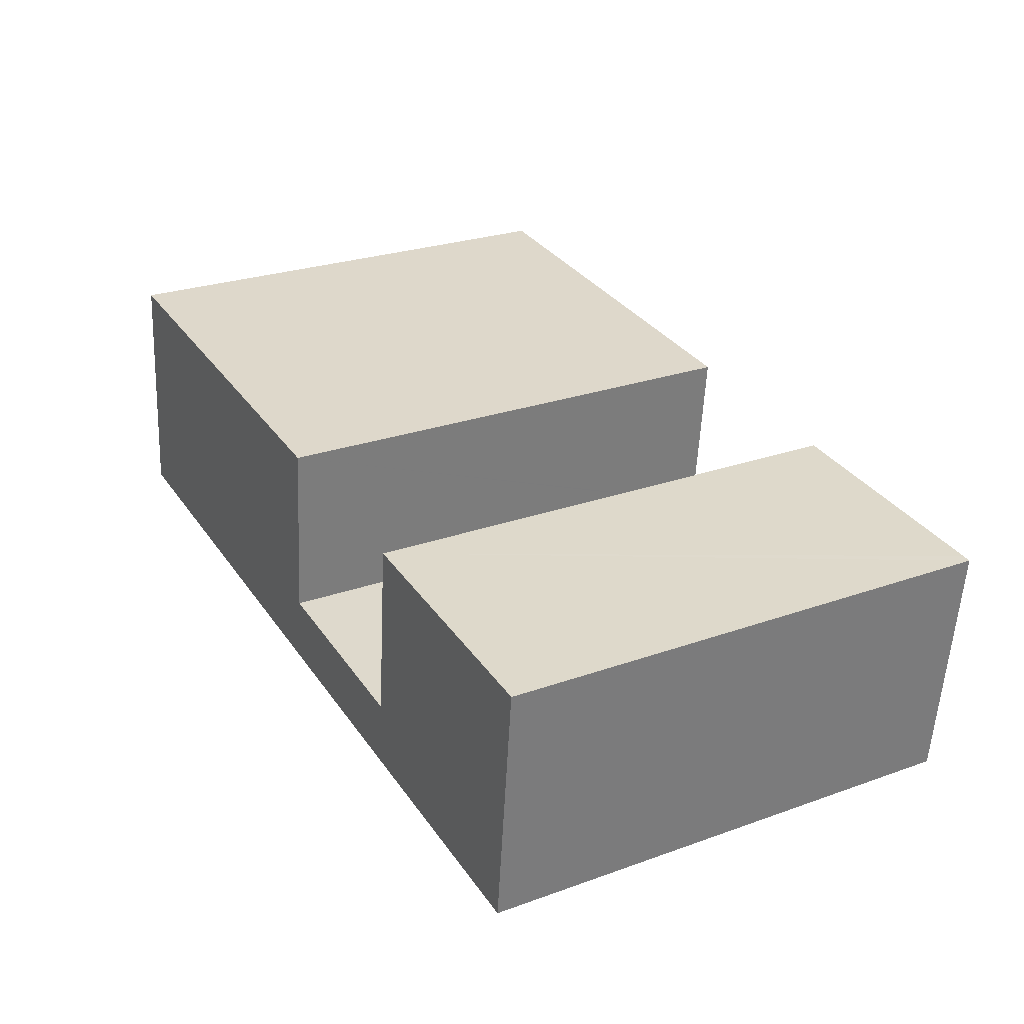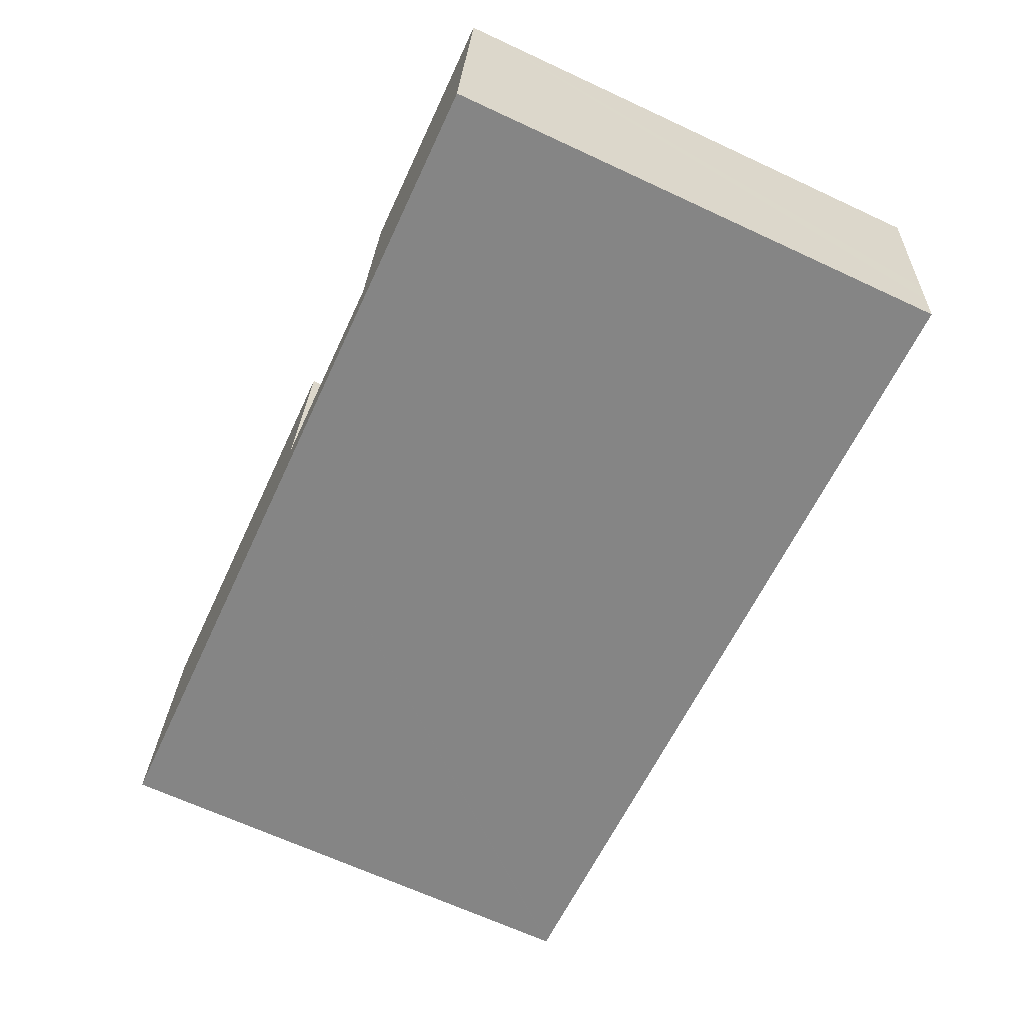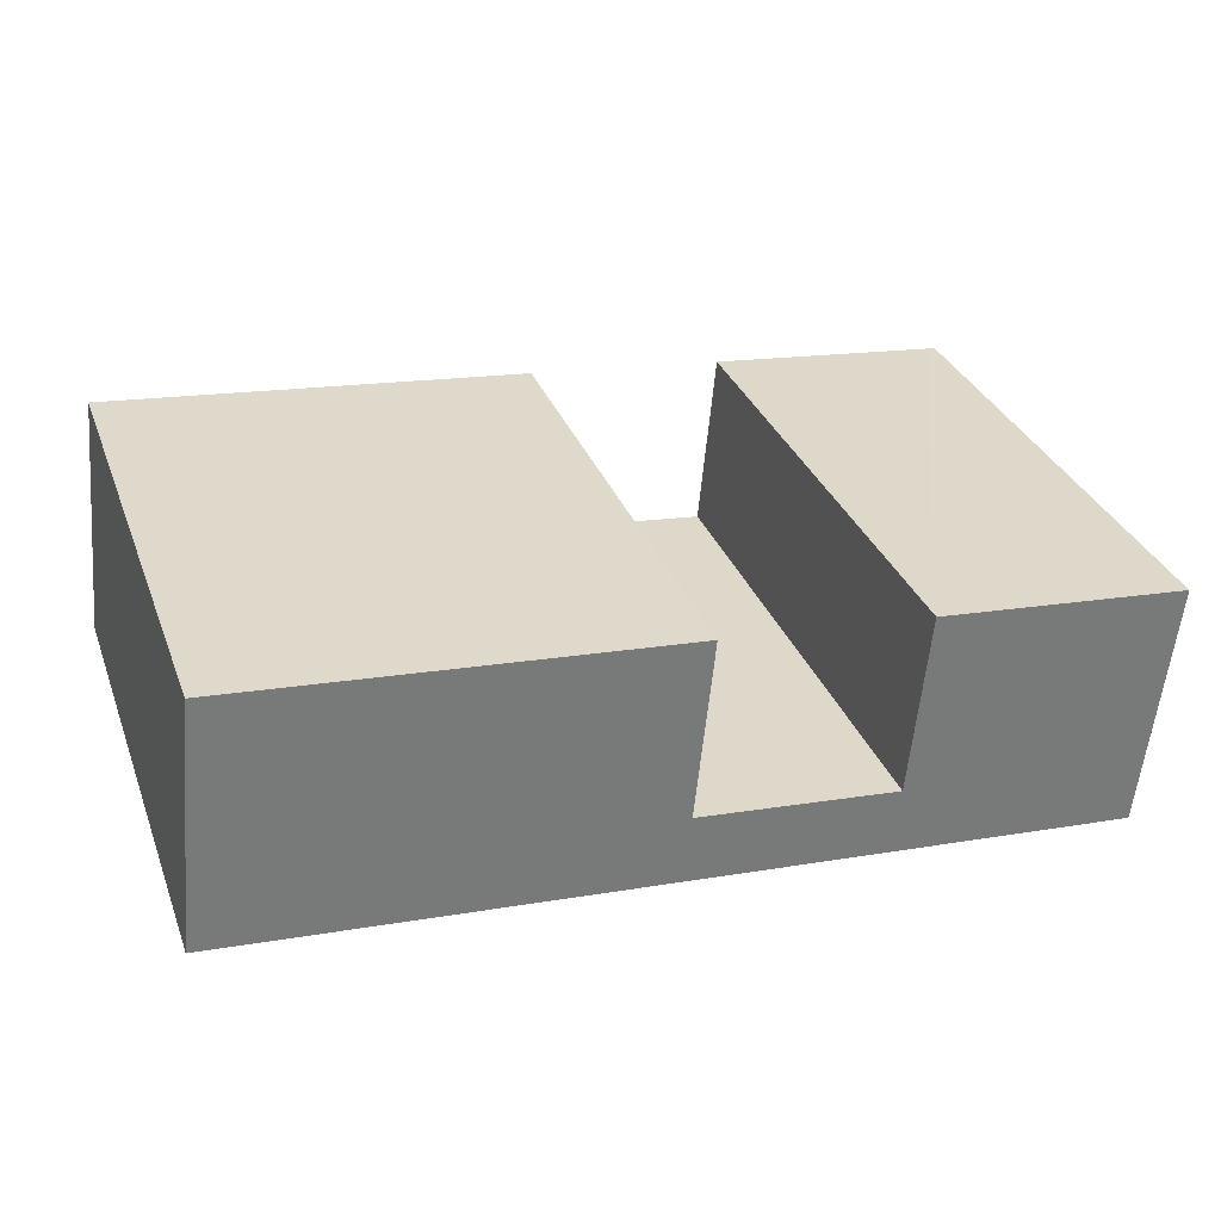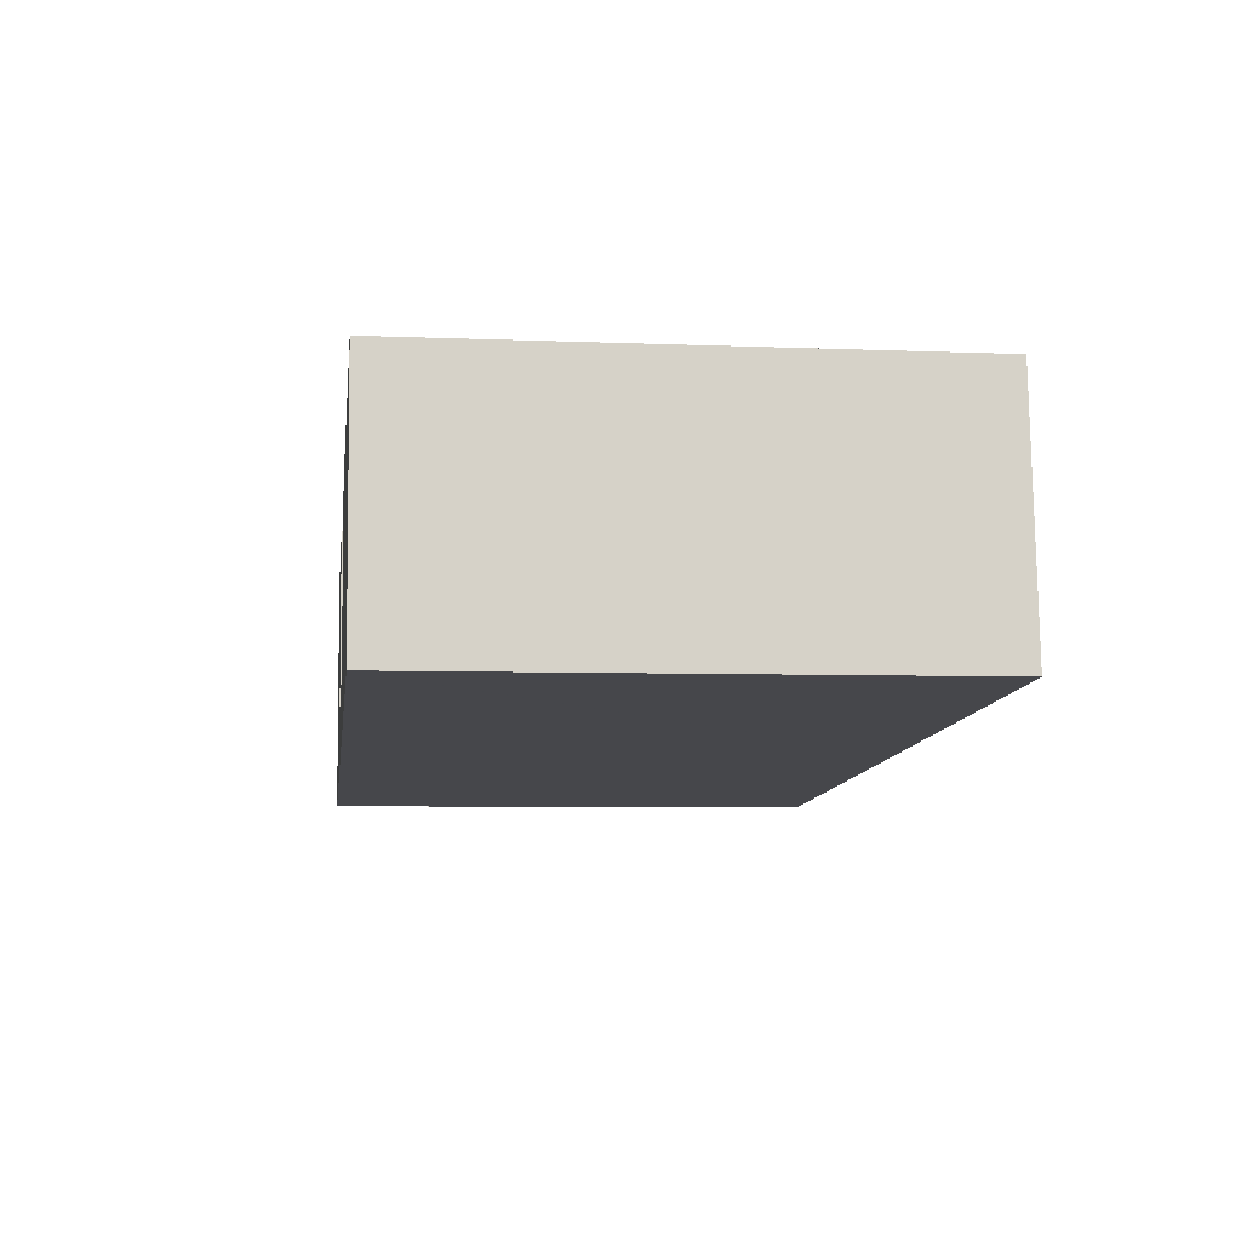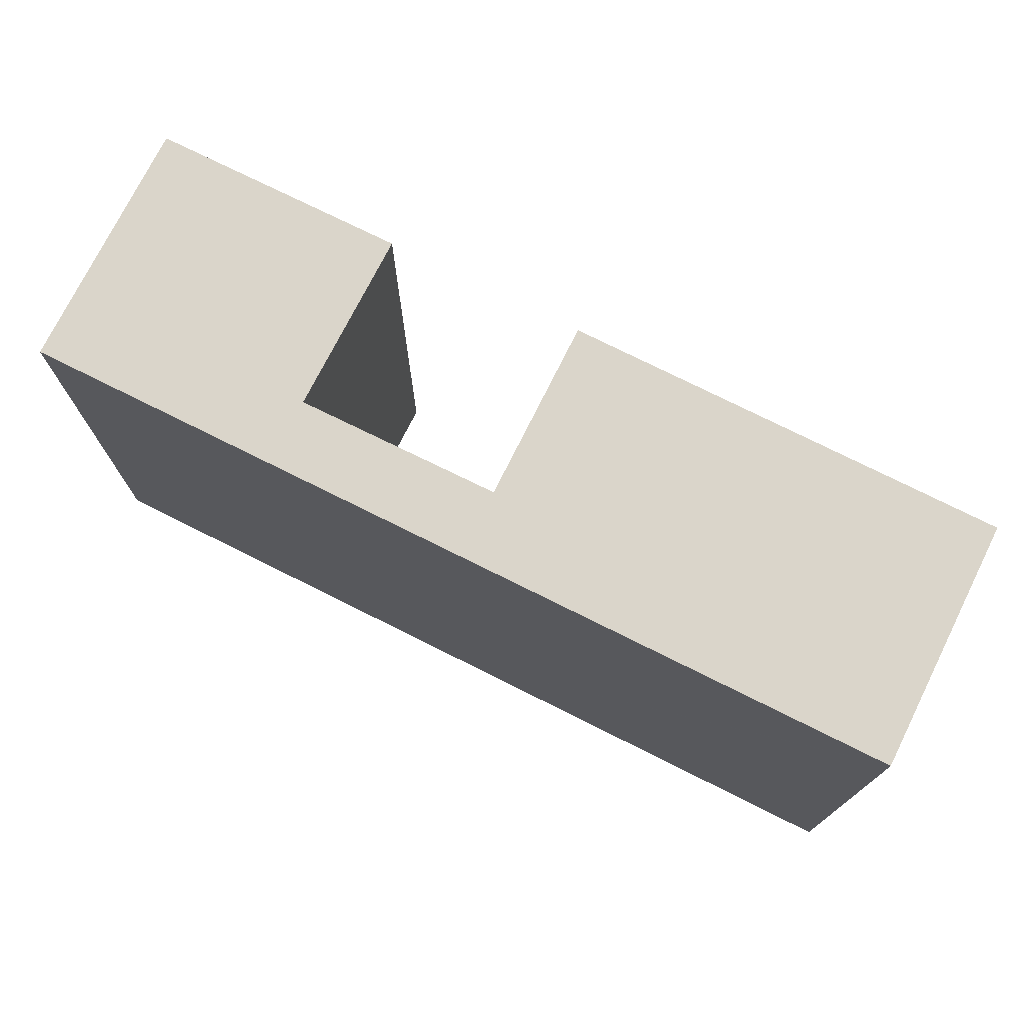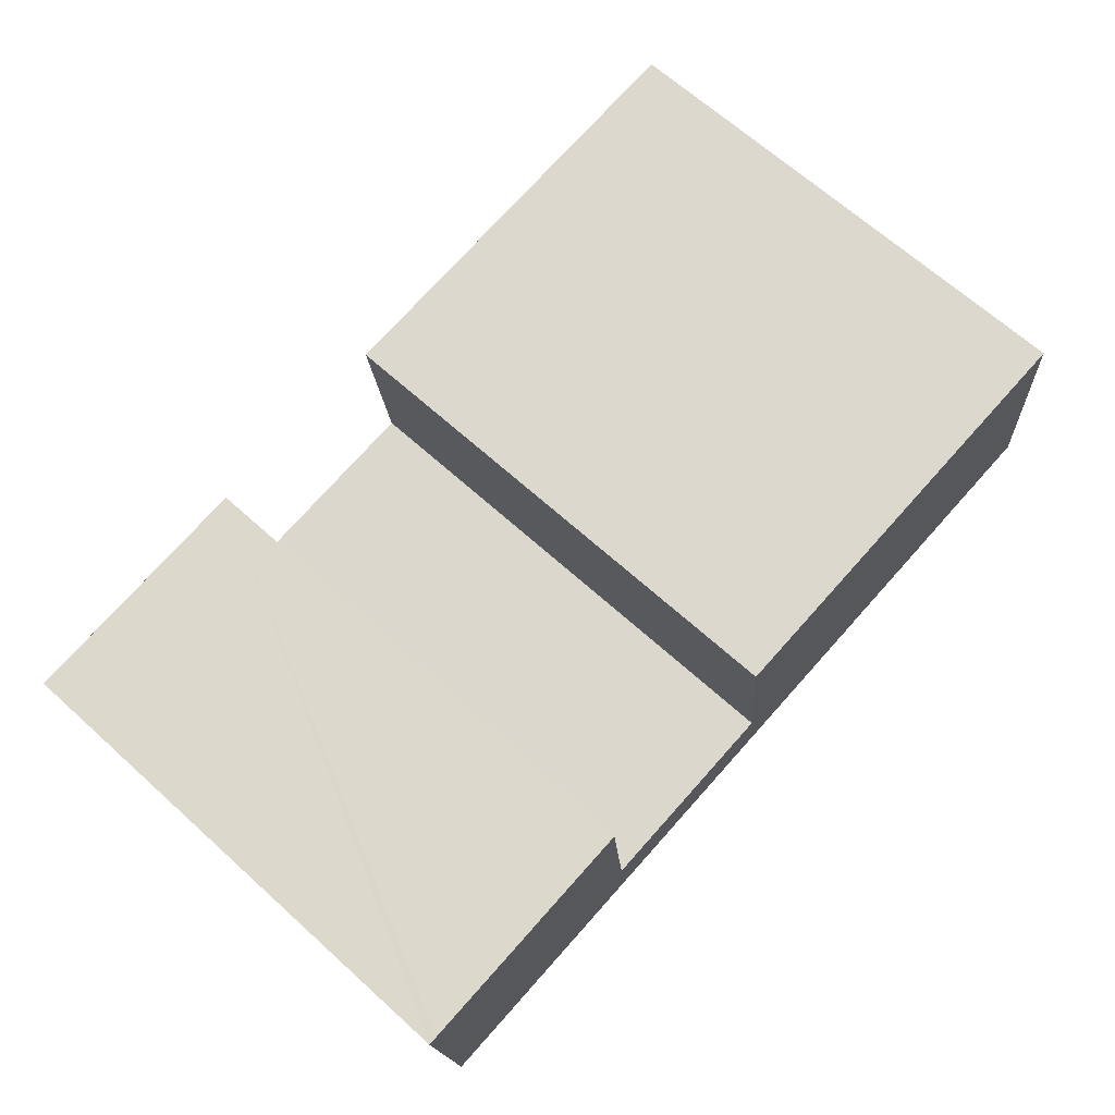
<metadata>
{"format":"obj","ext":"obj","renderer":"f3d","projection":"perspective","resolution":1024,"background":"white","views":[{"elev":26.3,"azim":60.7,"up":"+Z"},{"elev":-67.2,"azim":65.1,"up":"+Z"},{"elev":32.8,"azim":-19.1,"up":"+Z"},{"elev":-5.3,"azim":-97.4,"up":"+Z"},{"elev":74.2,"azim":-147.8,"up":"+Y"},{"elev":67.2,"azim":132.1,"up":"+Z"}]}
</metadata>
<code>
v  24 28.16 -2.349
v  24.27 28.16 1.457
v  34.8 28.16 -3.407
v  24.38 28.16 1.446
v  35.2 28.16 0.314
v  42.63 28.16 -4.174
v  35.33 28.16 0.3
v  35.34 28.16 0.468
v  36.3 28.16 10.28
v  49.57 28.16 8.969
v  48.62 28.16 -4.76
v  48.84 28.16 -2.593
v  49.03 28.16 -0.871
v  50.06 28.16 8.913
v  0 28.16 1.725e-15
v  0.388 28.16 3.891
v  0.044 28.16 -0.004
v  1.36 28.16 13.64
v  1.39 28.16 13.63
v  25.22 28.16 10.85
v  25.28 28.16 11.37
v  24.28 28.16 1.551
v  35.33 -1.837e-17 0.3
v  36.3 -6.292e-16 10.28
v  35.34 -2.866e-17 0.468
v  0 0 0
v  1.36 -8.35e-16 13.64
v  0.388 -2.383e-16 3.891
v  50.06 -5.458e-16 8.913
v  49.57 -5.492e-16 8.969
v  25.28 -6.964e-16 11.37
v  1.39 -8.348e-16 13.63
v  24.27 -8.922e-17 1.457
v  24.38 -8.854e-17 1.446
v  35.2 -1.923e-17 0.314
v  49.03 5.333e-17 -0.871
v  48.62 2.915e-16 -4.76
v  48.84 1.588e-16 -2.593
v  25.22 -6.645e-16 10.85
v  24.28 -9.497e-17 1.551
v  42.63 2.556e-16 -4.174
v  34.8 2.086e-16 -3.407
v  24 1.438e-16 -2.349
v  0.044 2.449e-19 -0.004
g defaultobject
f 1 2 3
f 4 3 2
f 5 3 4
f 6 3 5
f 7 6 5
f 8 6 7
f 9 6 8
f 10 6 9
f 11 6 10
f 12 11 10
f 13 12 10
f 14 13 10
f 15 16 17
f 1 17 16
f 18 1 16
f 19 1 18
f 2 1 19
f 20 2 19
f 21 20 19
f 22 2 20
f 23 8 7
f 8 23 9
f 9 23 24
f 24 23 25
f 26 16 15
f 16 26 18
f 18 26 27
f 27 26 28
f 24 10 9
f 10 24 14
f 14 24 29
f 29 24 30
f 27 19 18
f 19 27 21
f 21 27 31
f 31 27 32
f 33 4 2
f 4 33 5
f 5 33 7
f 7 33 34
f 7 34 23
f 23 34 35
f 29 13 14
f 13 29 12
f 12 29 11
f 11 29 36
f 11 36 37
f 37 36 38
f 31 20 21
f 20 31 22
f 22 31 2
f 2 31 33
f 33 31 39
f 33 39 40
f 37 6 11
f 6 37 3
f 3 37 1
f 1 37 17
f 17 37 41
f 17 41 42
f 17 42 43
f 17 43 15
f 15 43 26
f 26 43 44
f 38 41 37
f 41 38 36
f 41 36 29
f 41 29 42
f 42 29 30
f 42 30 23
f 23 30 24
f 23 24 25
f 23 43 42
f 43 23 35
f 43 35 34
f 43 34 44
f 44 34 33
f 44 33 40
f 44 40 39
f 44 39 31
f 44 31 32
f 44 32 26
f 26 32 28
f 28 32 27

</code>
